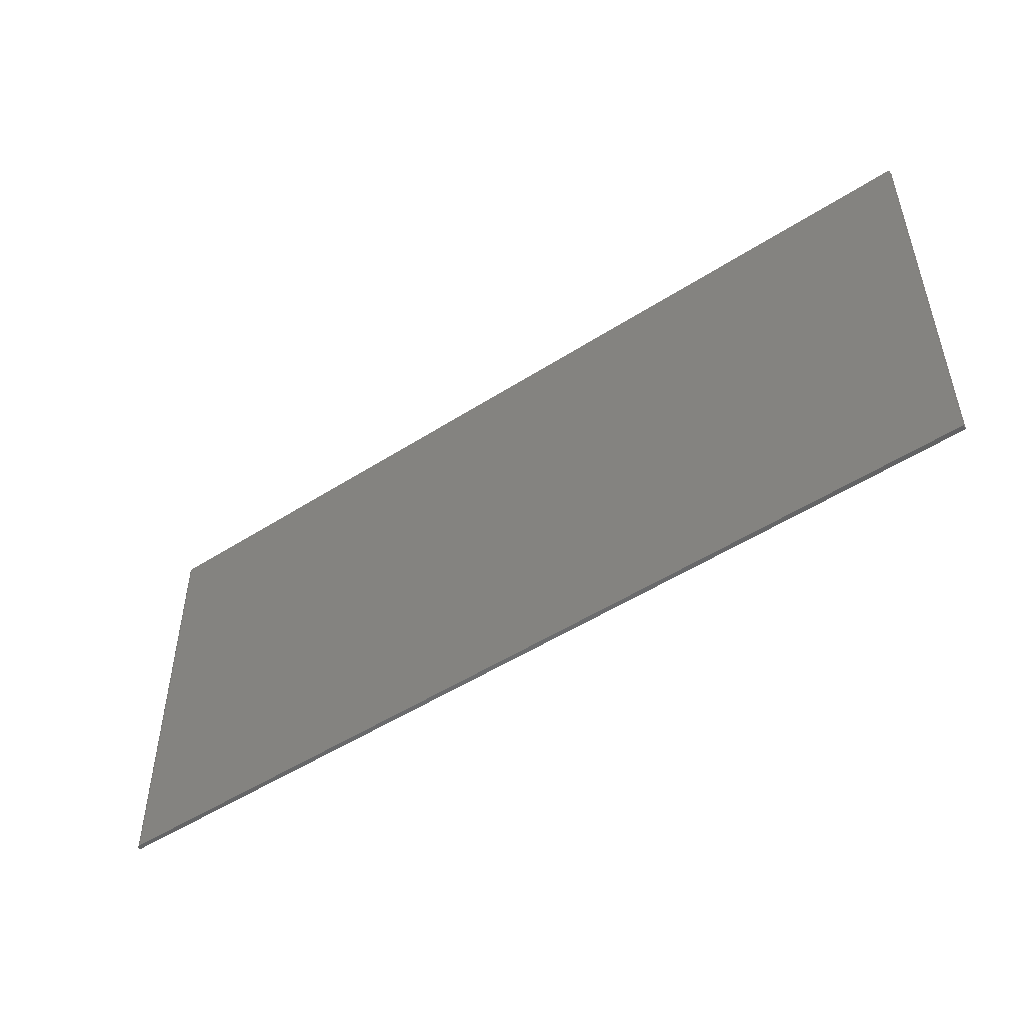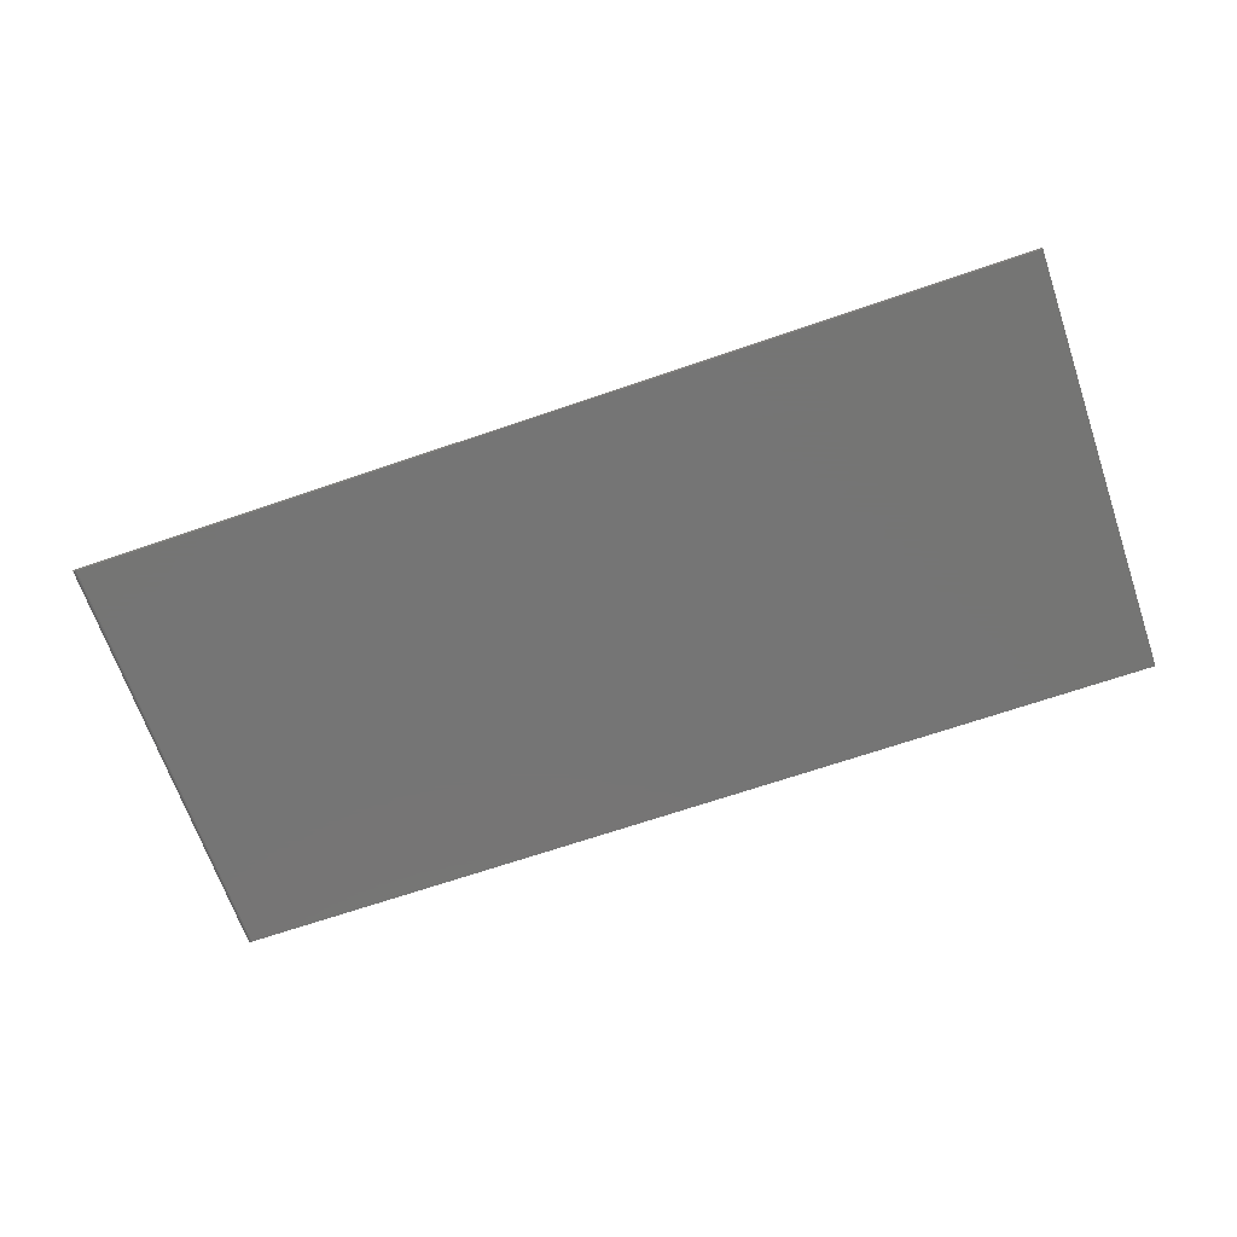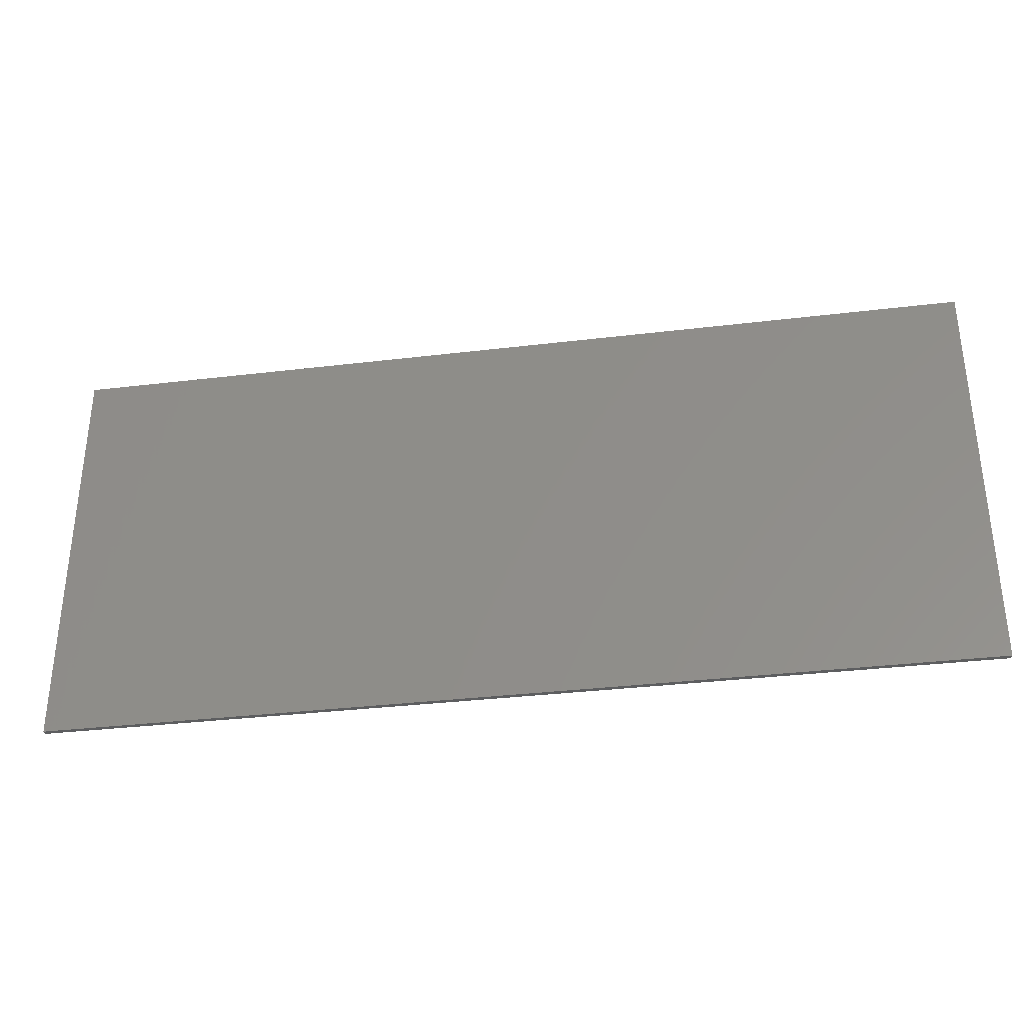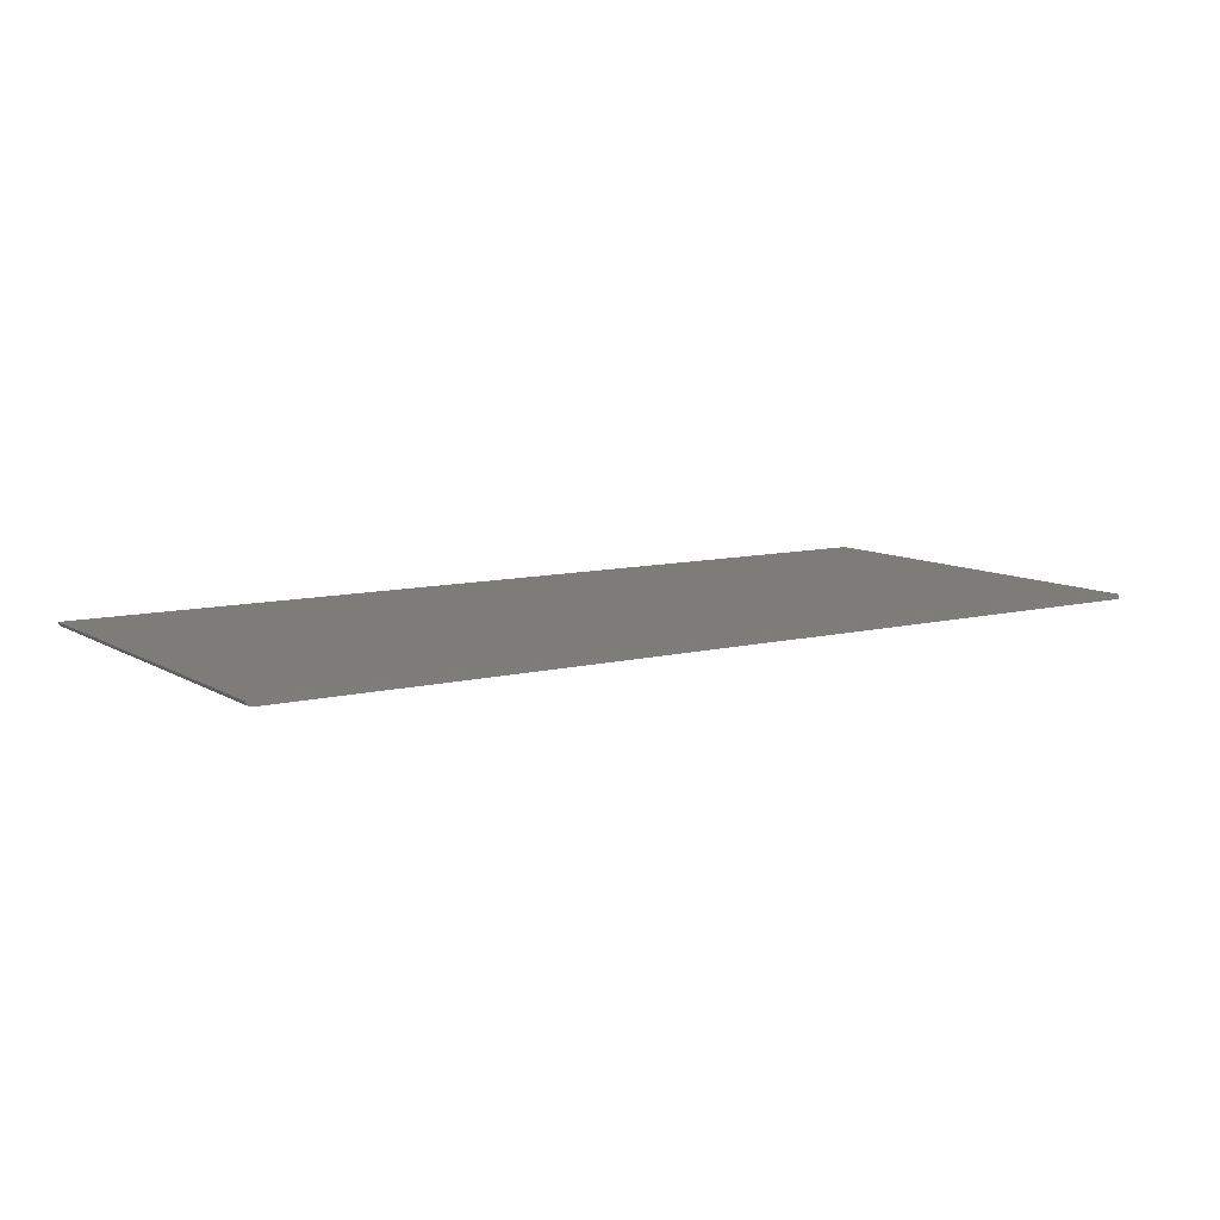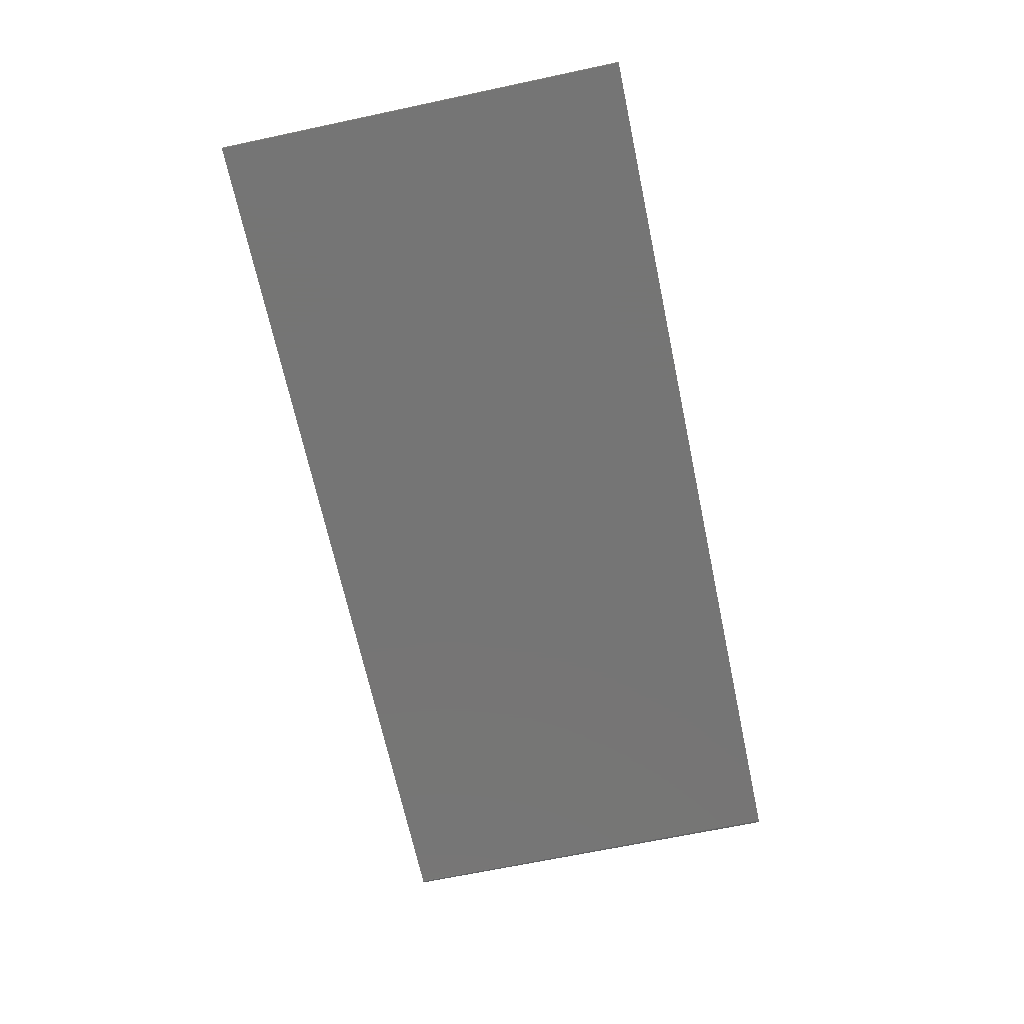
<metadata>
{"format":"stl","ext":"stl","renderer":"f3d","projection":"perspective","resolution":1024,"background":"white","views":[{"elev":-50.1,"azim":-144.7,"up":"+Y"},{"elev":-67.6,"azim":-161.0,"up":"+Z"},{"elev":-33.9,"azim":9.3,"up":"+Y"},{"elev":9.4,"azim":146.5,"up":"+Z"},{"elev":-67.6,"azim":-78.0,"up":"+Z"}]}
</metadata>
<code>
# stl→obj: 22 verts, 40 faces
v -0.75 -0.3359 0
v -0.75 0.343 0
v 0.7422 -0.3359 0
v 0.7422 0.343 0
v 0.7465 0.343 0.001317
v 0.7437 0.343 0.0001501
v 0.7452 0.343 0.0005947
v 0.75 0.343 0.007812
v 0.7498 0.343 0.006288
v 0.7487 0.343 0.003472
v 0.7494 0.343 0.004823
v -0.75 0.343 0.007812
v 0.7477 0.343 0.002288
v -0.75 -0.3359 0.007812
v 0.7437 -0.3359 0.0001501
v 0.7452 -0.3359 0.0005947
v 0.7465 -0.3359 0.001317
v 0.7477 -0.3359 0.002288
v 0.7487 -0.3359 0.003472
v 0.7494 -0.3359 0.004823
v 0.7498 -0.3359 0.006288
v 0.75 -0.3359 0.007812
f 1 2 3
f 3 2 4
f 4 5 6
f 5 7 6
f 8 9 10
f 10 9 11
f 12 8 10
f 12 10 13
f 12 13 5
f 12 5 4
f 12 4 2
f 14 1 3
f 14 3 15
f 14 15 16
f 14 16 17
f 14 17 18
f 14 18 19
f 14 19 20
f 14 20 21
f 14 21 22
f 14 22 12
f 12 22 8
f 3 4 15
f 15 4 6
f 15 6 16
f 16 6 7
f 16 7 17
f 17 7 5
f 17 5 18
f 18 5 13
f 18 13 19
f 19 13 10
f 19 10 20
f 20 10 11
f 20 11 21
f 21 11 9
f 21 9 22
f 22 9 8
f 12 2 14
f 14 2 1

</code>
